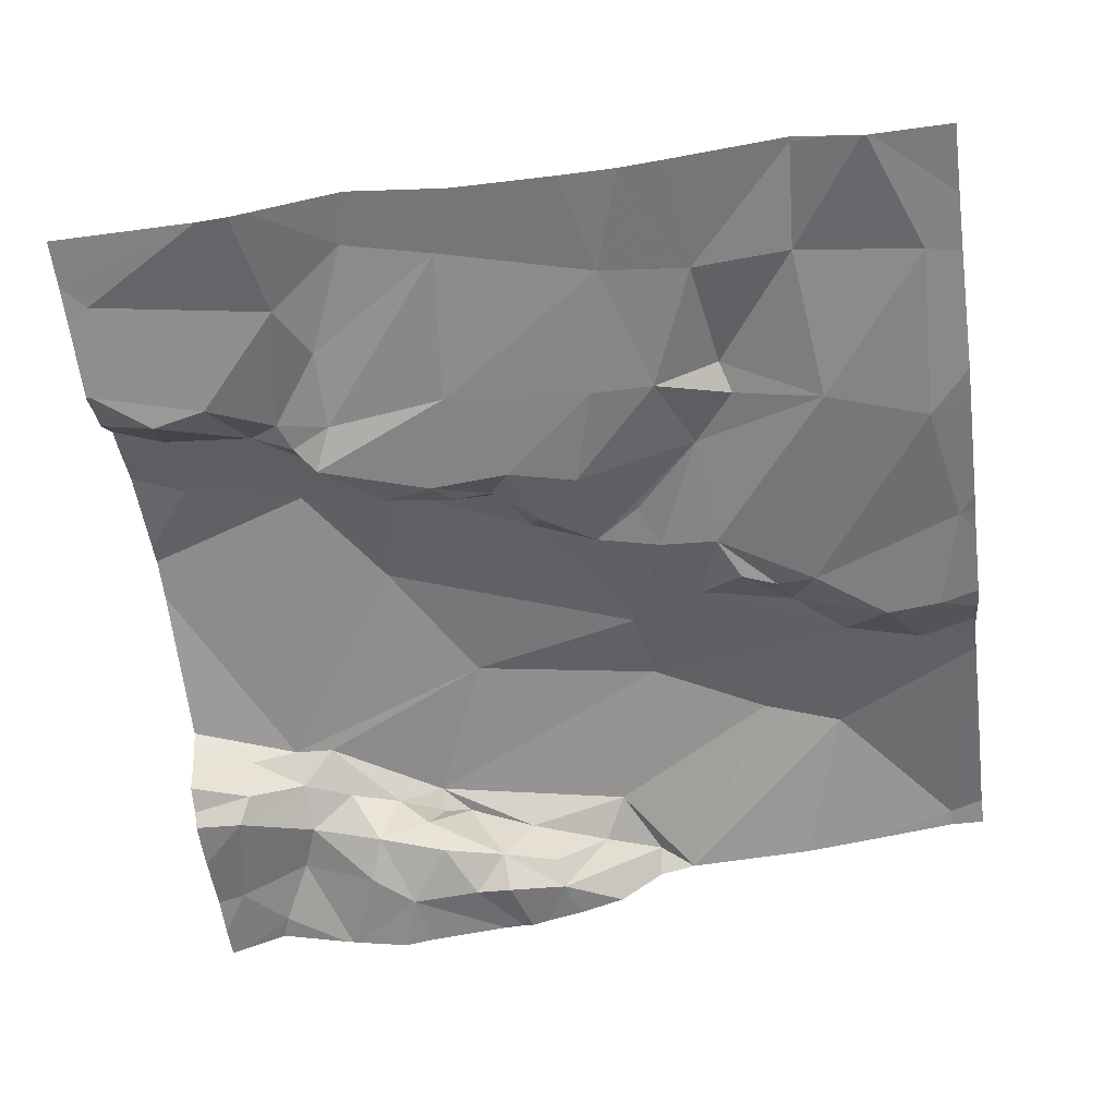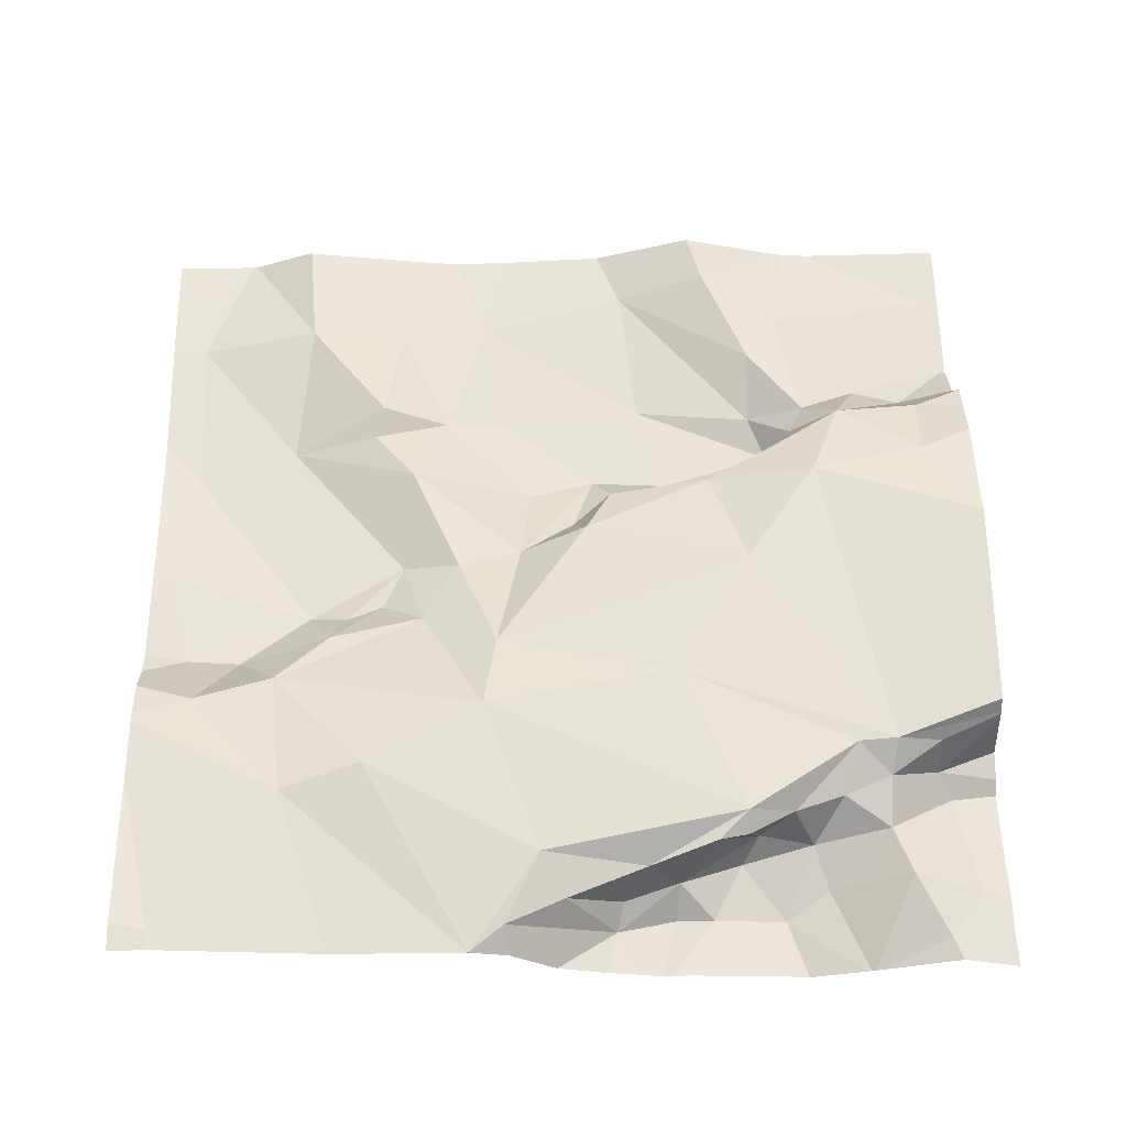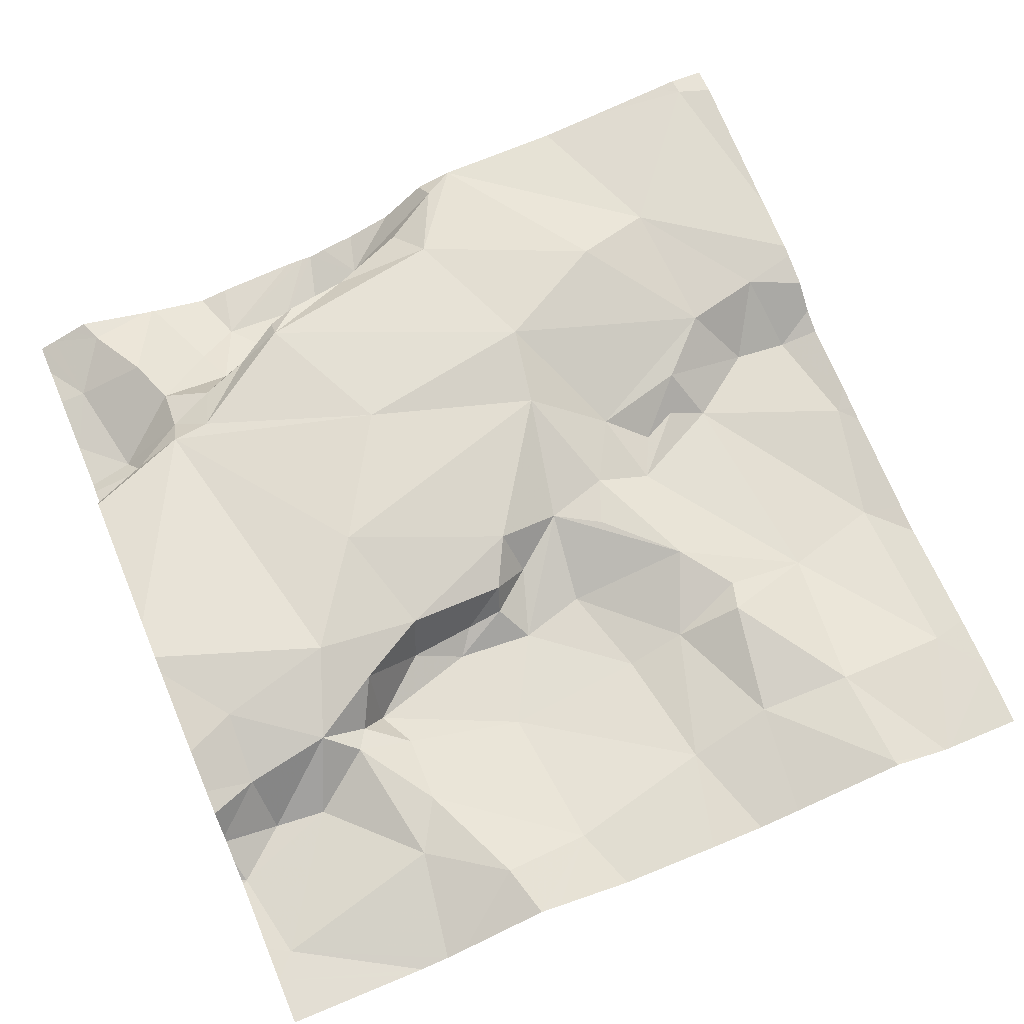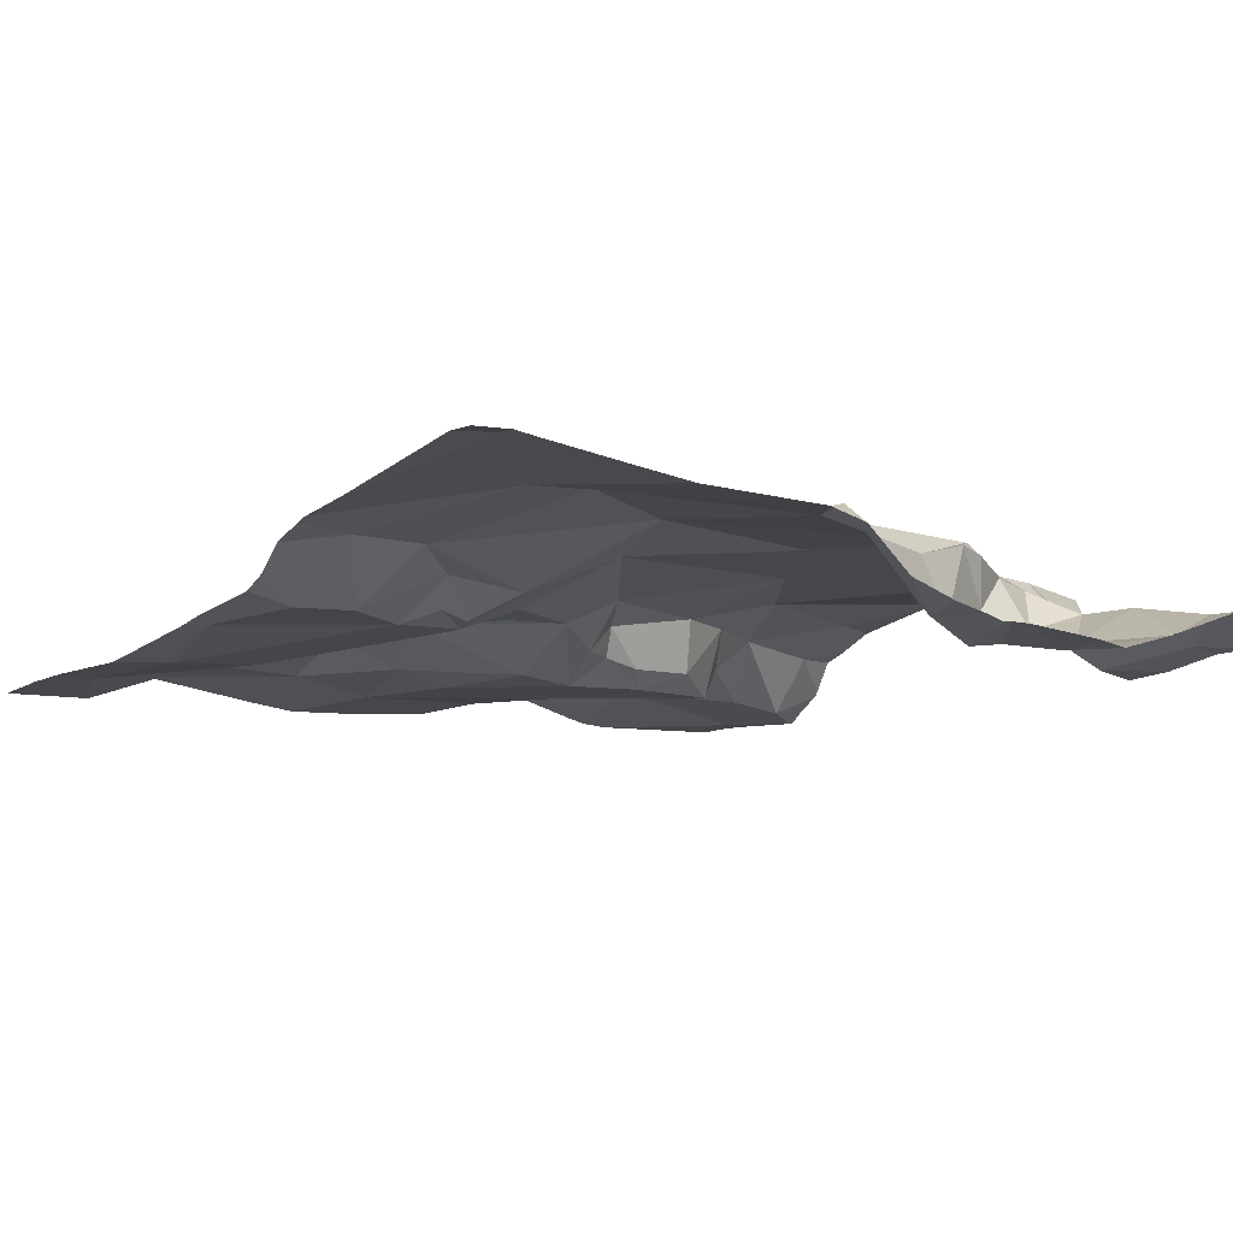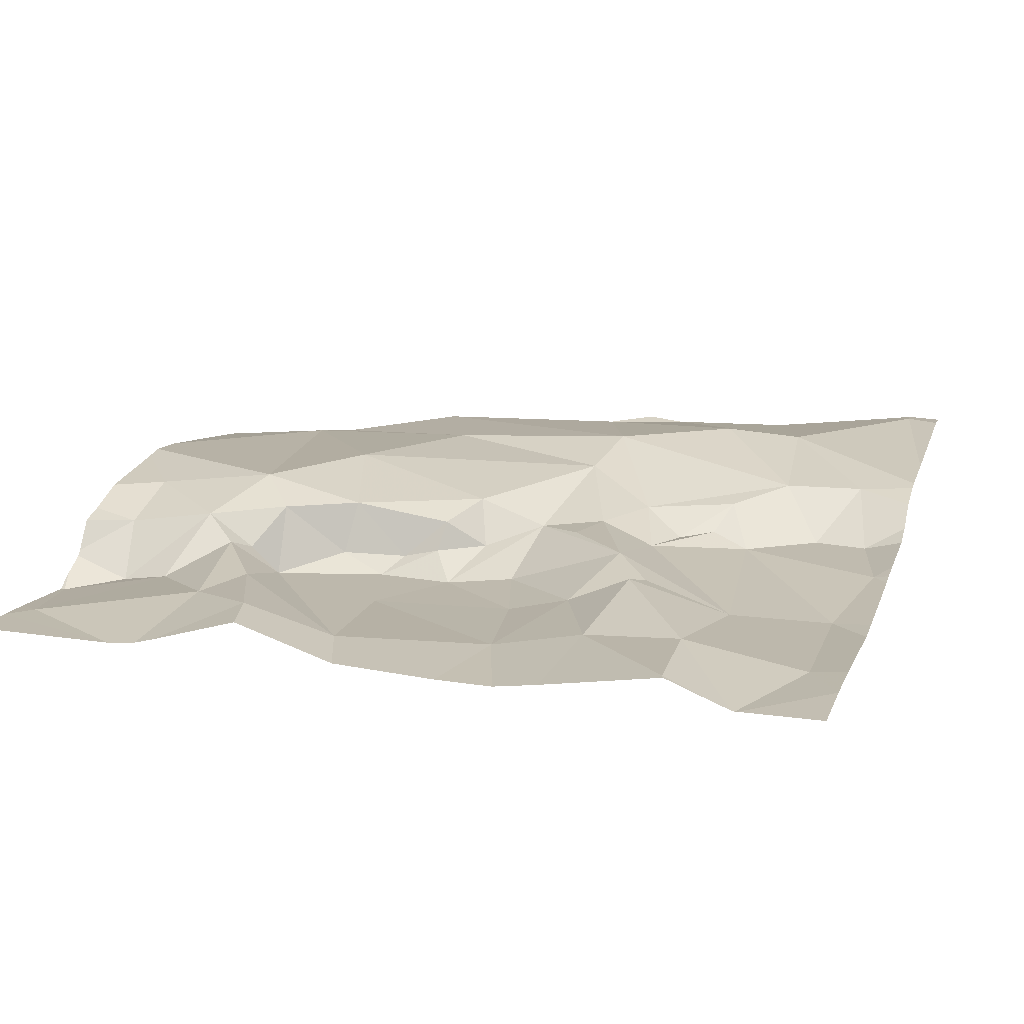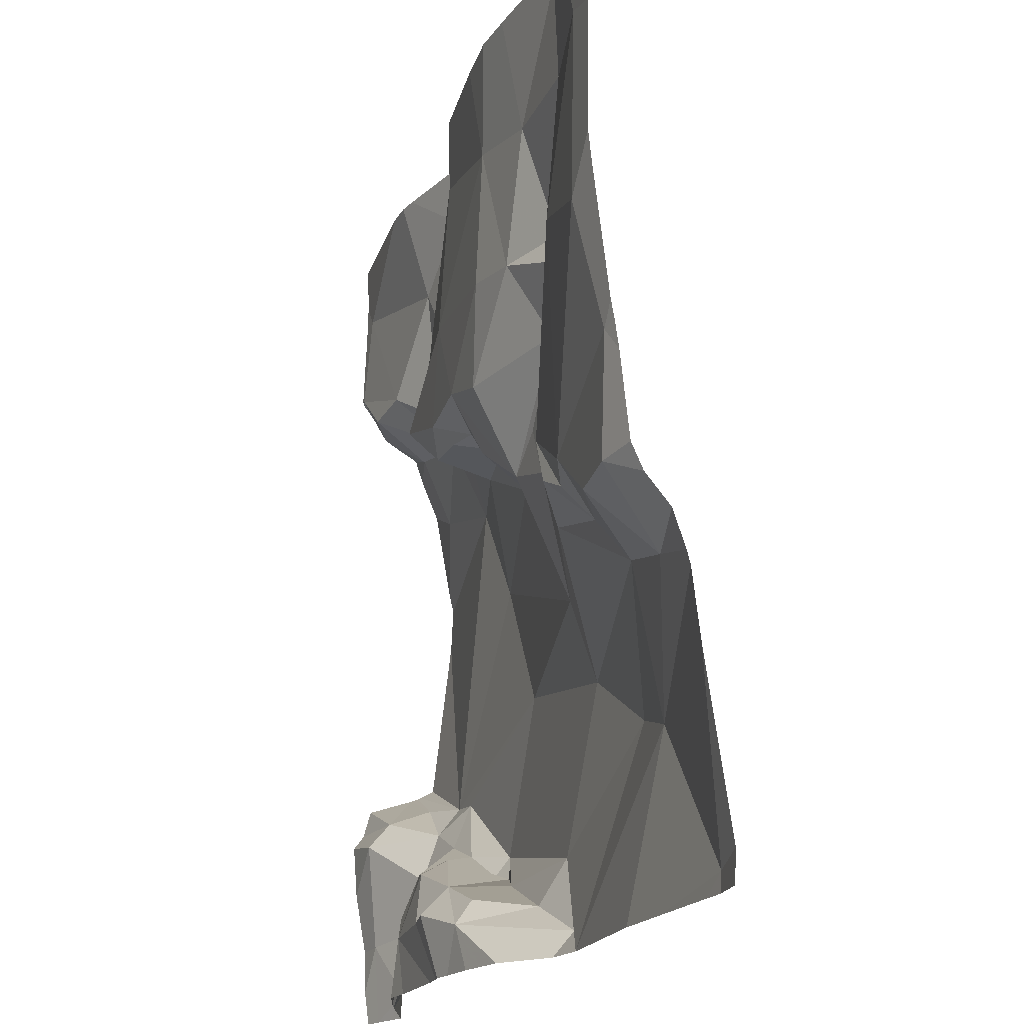
<metadata>
{"format":"obj","ext":"obj","renderer":"f3d","projection":"perspective","resolution":1024,"background":"white","views":[{"elev":-62.3,"azim":-172.1,"up":"+Z"},{"elev":60.8,"azim":-1.1,"up":"+Z"},{"elev":66.6,"azim":157.1,"up":"+Z"},{"elev":-8.1,"azim":-35.2,"up":"+Z"},{"elev":13.6,"azim":-162.5,"up":"+Z"},{"elev":-18.9,"azim":-105.6,"up":"+Y"}]}
</metadata>
<code>
v -85.7 292.1 501.2
v -85.63 292.1 501.2
v -85.64 292.1 501.2
v -85.77 291.5 501.2
v -85.73 291.5 501.2
v -85.39 291.8 501.2
v -85.68 292.1 501.2
v -85.74 292.1 501.2
v -86.24 292.3 501.2
v -85.33 292.3 501.2
v -85.82 291.5 501.2
v -85.64 292.5 501.2
v -85.4 291.6 501.2
v -85.36 291.6 501.2
v -85.94 292.2 501.2
v -86.02 292.2 501.2
v -86 292.4 501.2
v -86.24 292.2 501.2
v -85.54 292.5 501.2
v -85.49 292.5 501.2
v -85.76 292.5 501.2
v -85.6 291.7 501.2
v -85.69 291.6 501.2
v -85.65 291.6 501.3
v -86.12 292.2 501.2
v -85.73 292.4 501.2
v -85.9 292.4 501.2
v -85.87 292.2 501.2
v -85.71 292.2 501.2
v -86.05 291.9 501.2
v -86.1 292 501.2
v -85.99 292 501.2
v -85.62 291.7 501.2
v -85.57 291.6 501.2
v -85.65 291.6 501.2
v -85.54 292.4 501.2
v -85.63 292.4 501.2
v -85.45 292.3 501.2
v -85.48 292.2 501.2
v -85.52 292.2 501.2
v -85.77 292.1 501.2
v -85.67 292.5 501.2
v -85.69 291.6 501.1
v -85.55 291.5 501.1
v -85.49 291.5 501.2
v -86.11 292.5 501.2
v -86.11 292.4 501.2
v -85.33 291.6 501.2
v -85.52 292.5 501.2
v -86.01 292 501.2
v -85.58 292.3 501.2
v -85.58 292.2 501.2
v -85.33 292.3 501.2
v -85.33 292.2 501.2
v -85.56 292.2 501.2
v -86.26 292 501.2
v -85.79 292.1 501.2
v -85.52 291.6 501.2
v -85.46 291.7 501.2
v -85.44 291.6 501.2
v -85.38 292.2 501.2
v -85.87 291.5 501.2
v -85.68 291.5 501.2
v -85.35 292.4 501.2
v -85.34 292.3 501.2
v -85.56 292.1 501.2
v -85.39 292.3 501.2
v -85.93 292.5 501.1
v -85.98 292.1 501.2
v -86.03 292.2 501.2
v -86.07 291.9 501.2
v -86.16 292.5 501.2
v -86.19 292.5 501.1
v -85.38 291.7 501.2
v -85.45 291.7 501.2
v -85.53 292.2 501.2
v -86.11 292.5 501.2
v -85.72 291.6 501.2
v -85.75 291.6 501.2
v -85.76 291.6 501.2
v -85.85 292 501.2
v -85.47 291.5 501.2
v -86.12 292.5 501.2
v -85.88 291.6 501.3
v -85.81 291.6 501.2
v -85.71 291.5 501.2
v -85.75 292.1 501.2
v -86.18 291.9 501.2
v -85.91 292.1 501.2
v -85.93 292 501.2
v -85.97 291.9 501.2
v -86.24 291.9 501.2
v -86.22 291.8 501.2
v -85.48 291.5 501.2
v -85.78 292 501.2
v -85.84 292.1 501.2
v -85.56 291.7 501.2
v -85.54 291.7 501.2
v -85.51 291.7 501.2
v -85.45 291.8 501.3
v -85.4 291.8 501.2
v -85.7 291.5 501.2
v -85.39 291.5 501.2
v -85.39 292.1 501.3
v -86.13 291.9 501.2
v -85.52 292.1 501.3
v -85.88 291.9 501.3
v -85.9 291.8 501.3
v -85.6 292 501.3
v -86.19 292.5 501.1
v -85.98 292.5 501.2
v -86.24 291.5 501.3
v -86.03 291.7 501.3
v -86.12 291.7 501.3
v -85.84 291.6 501.3
v -85.69 291.8 501.3
v -85.49 291.8 501.3
v -85.91 291.5 501.2
v -85.87 292.5 501.1
v -85.33 291.8 501.2
v -85.62 291.7 501.3
v -85.35 291.5 501.2
v -85.62 291.7 501.2
v -85.33 291.7 501.2
v -86.28 292.4 501.2
v -86.28 292.3 501.2
v -86.28 292.2 501.2
v -86.28 292 501.2
v -86.28 292 501.2
v -86.28 292.2 501.2
v -86.28 292 501.2
v -86.28 291.9 501.2
v -86.28 291.9 501.2
v -86.28 291.9 501.2
v -86.28 291.8 501.2
v -86.28 291.7 501.2
v -86.28 291.8 501.2
v -86.28 291.6 501.3
v -86.19 292.5 501.1
v -85.33 292.3 501.2
v -85.33 292.3 501.2
v -85.33 292.3 501.2
v -85.33 291.7 501.2
v -85.33 291.7 501.2
v -85.33 291.8 501.2
v -85.33 292.4 501.2
v -85.33 292.4 501.2
v -85.33 291.6 501.2
v -85.33 292.1 501.3
v -85.33 292.2 501.2
v -85.33 292.2 501.2
v -85.33 291.8 501.2
v -85.33 291.8 501.2
v -85.33 291.8 501.2
v -85.33 292 501.3
v -85.33 292 501.3
v -85.49 291.5 501.2
v -85.59 291.5 501.2
v -86.22 291.5 501.3
v -86.13 291.5 501.3
v -86.06 291.5 501.3
v -85.92 291.5 501.2
v -85.92 291.5 501.2
v -85.91 291.5 501.2
v -85.33 291.5 501.2
v -85.91 291.5 501.2
v -86.24 291.5 501.3
v -85.37 291.5 501.2
v -85.33 291.5 501.2
v -86.27 291.5 501.3
v -86.28 291.5 501.3
v -86.28 292.5 501.1
v -85.47 292.5 501.2
v -85.33 292.5 501.2
f 2 1 3
f 162 118 161
f 1 7 8
f 125 9 139
f 14 13 122
f 16 15 17
f 18 9 126
f 23 22 24
f 9 18 25
f 119 26 21
f 27 28 29
f 31 30 32
f 34 33 35
f 19 36 49
f 39 38 40
f 29 41 7
f 35 43 86
f 139 47 110
f 25 18 31
f 50 32 30
f 52 51 26
f 55 7 2
f 161 114 160
f 41 57 8
f 51 52 40
f 59 58 60
f 31 32 25
f 36 37 51
f 26 37 12
f 36 38 64
f 27 17 15
f 3 66 2
f 46 47 17
f 160 112 159
f 41 8 7
f 67 61 53
f 65 67 141
f 69 15 70
f 50 30 71
f 43 35 23
f 59 74 75
f 39 40 76
f 69 70 25
f 32 69 25
f 23 78 79
f 23 80 43
f 81 57 41
f 74 6 75
f 60 58 45
f 159 112 167
f 86 80 5
f 23 33 22
f 23 35 33
f 11 84 62
f 80 79 85
f 142 65 141
f 1 8 87
f 31 88 71
f 71 30 31
f 90 89 69
f 91 32 50
f 92 56 131
f 39 61 67
f 67 38 39
f 87 8 57
f 34 35 102
f 93 92 133
f 37 26 51
f 55 2 66
f 76 40 52
f 7 1 2
f 29 26 27
f 29 52 26
f 69 89 81
f 89 90 81
f 41 29 28
f 25 70 16
f 25 47 9
f 16 70 15
f 158 34 63
f 49 64 20
f 64 65 10
f 38 65 64
f 38 67 65
f 17 27 68
f 77 17 111
f 47 16 17
f 47 25 16
f 81 95 57
f 55 66 76
f 55 76 52
f 128 18 130
f 110 46 72
f 56 92 31
f 31 18 56
f 15 28 27
f 141 67 53
f 38 36 40
f 41 96 81
f 96 15 69
f 96 69 81
f 82 60 94
f 60 13 14
f 173 146 174
f 74 59 14
f 59 60 14
f 98 97 22
f 59 99 98
f 22 33 98
f 33 34 98
f 98 58 59
f 20 146 173
f 90 32 91
f 28 96 41
f 96 28 15
f 88 92 93
f 55 52 29
f 36 51 40
f 45 34 157
f 58 98 34
f 79 80 23
f 124 74 144
f 172 125 73
f 143 14 148
f 73 125 139
f 69 32 90
f 29 7 55
f 157 34 44
f 92 88 31
f 100 75 101
f 44 34 158
f 93 105 88
f 71 105 91
f 104 61 39
f 39 106 104
f 61 104 150
f 107 91 108
f 3 1 87
f 76 66 39
f 3 109 106
f 66 3 106
f 106 39 66
f 114 113 105
f 93 114 105
f 115 108 113
f 101 6 145
f 100 116 117
f 115 85 78
f 118 114 161
f 24 78 23
f 84 85 115
f 81 90 107
f 112 114 135
f 72 46 83
f 116 121 117
f 121 108 115
f 140 65 142
f 111 17 68
f 117 97 99
f 117 121 97
f 113 118 115
f 121 116 108
f 121 78 24
f 100 101 152
f 20 64 146
f 6 101 75
f 62 118 166
f 22 123 24
f 118 84 115
f 114 118 113
f 80 85 84
f 121 115 78
f 123 97 121
f 100 117 75
f 121 24 123
f 95 81 107
f 91 50 71
f 91 107 90
f 95 107 109
f 107 108 116
f 63 34 102
f 149 106 156
f 106 109 100
f 108 91 105
f 106 100 155
f 116 109 107
f 105 113 108
f 95 109 3
f 87 95 3
f 135 93 137
f 62 84 118
f 114 112 160
f 97 123 22
f 95 87 57
f 117 99 75
f 59 75 99
f 99 97 98
f 109 116 100
f 79 78 85
f 105 71 88
f 167 138 170
f 126 9 125
f 10 65 140
f 127 18 126
f 54 61 151
f 11 80 84
f 128 56 18
f 129 56 128
f 68 27 119
f 130 18 127
f 53 61 54
f 131 56 129
f 132 92 131
f 48 14 165
f 133 92 132
f 4 80 11
f 134 93 133
f 42 26 12
f 5 80 4
f 12 37 19
f 135 114 93
f 136 112 135
f 120 6 124
f 137 93 134
f 124 6 74
f 138 112 136
f 110 47 46
f 143 74 14
f 144 74 143
f 94 60 45
f 145 6 120
f 45 58 34
f 146 64 147
f 82 13 60
f 147 64 10
f 148 14 48
f 83 46 77
f 149 104 106
f 150 104 149
f 102 35 86
f 151 61 150
f 86 43 80
f 152 101 145
f 77 46 17
f 153 100 152
f 154 100 153
f 122 13 168
f 155 100 154
f 103 13 82
f 49 36 64
f 156 106 155
f 163 118 162
f 164 118 163
f 19 37 36
f 165 14 122
f 21 26 42
f 166 118 164
f 167 112 138
f 168 13 103
f 119 27 26
f 169 48 165
f 139 9 47
f 170 138 171

</code>
